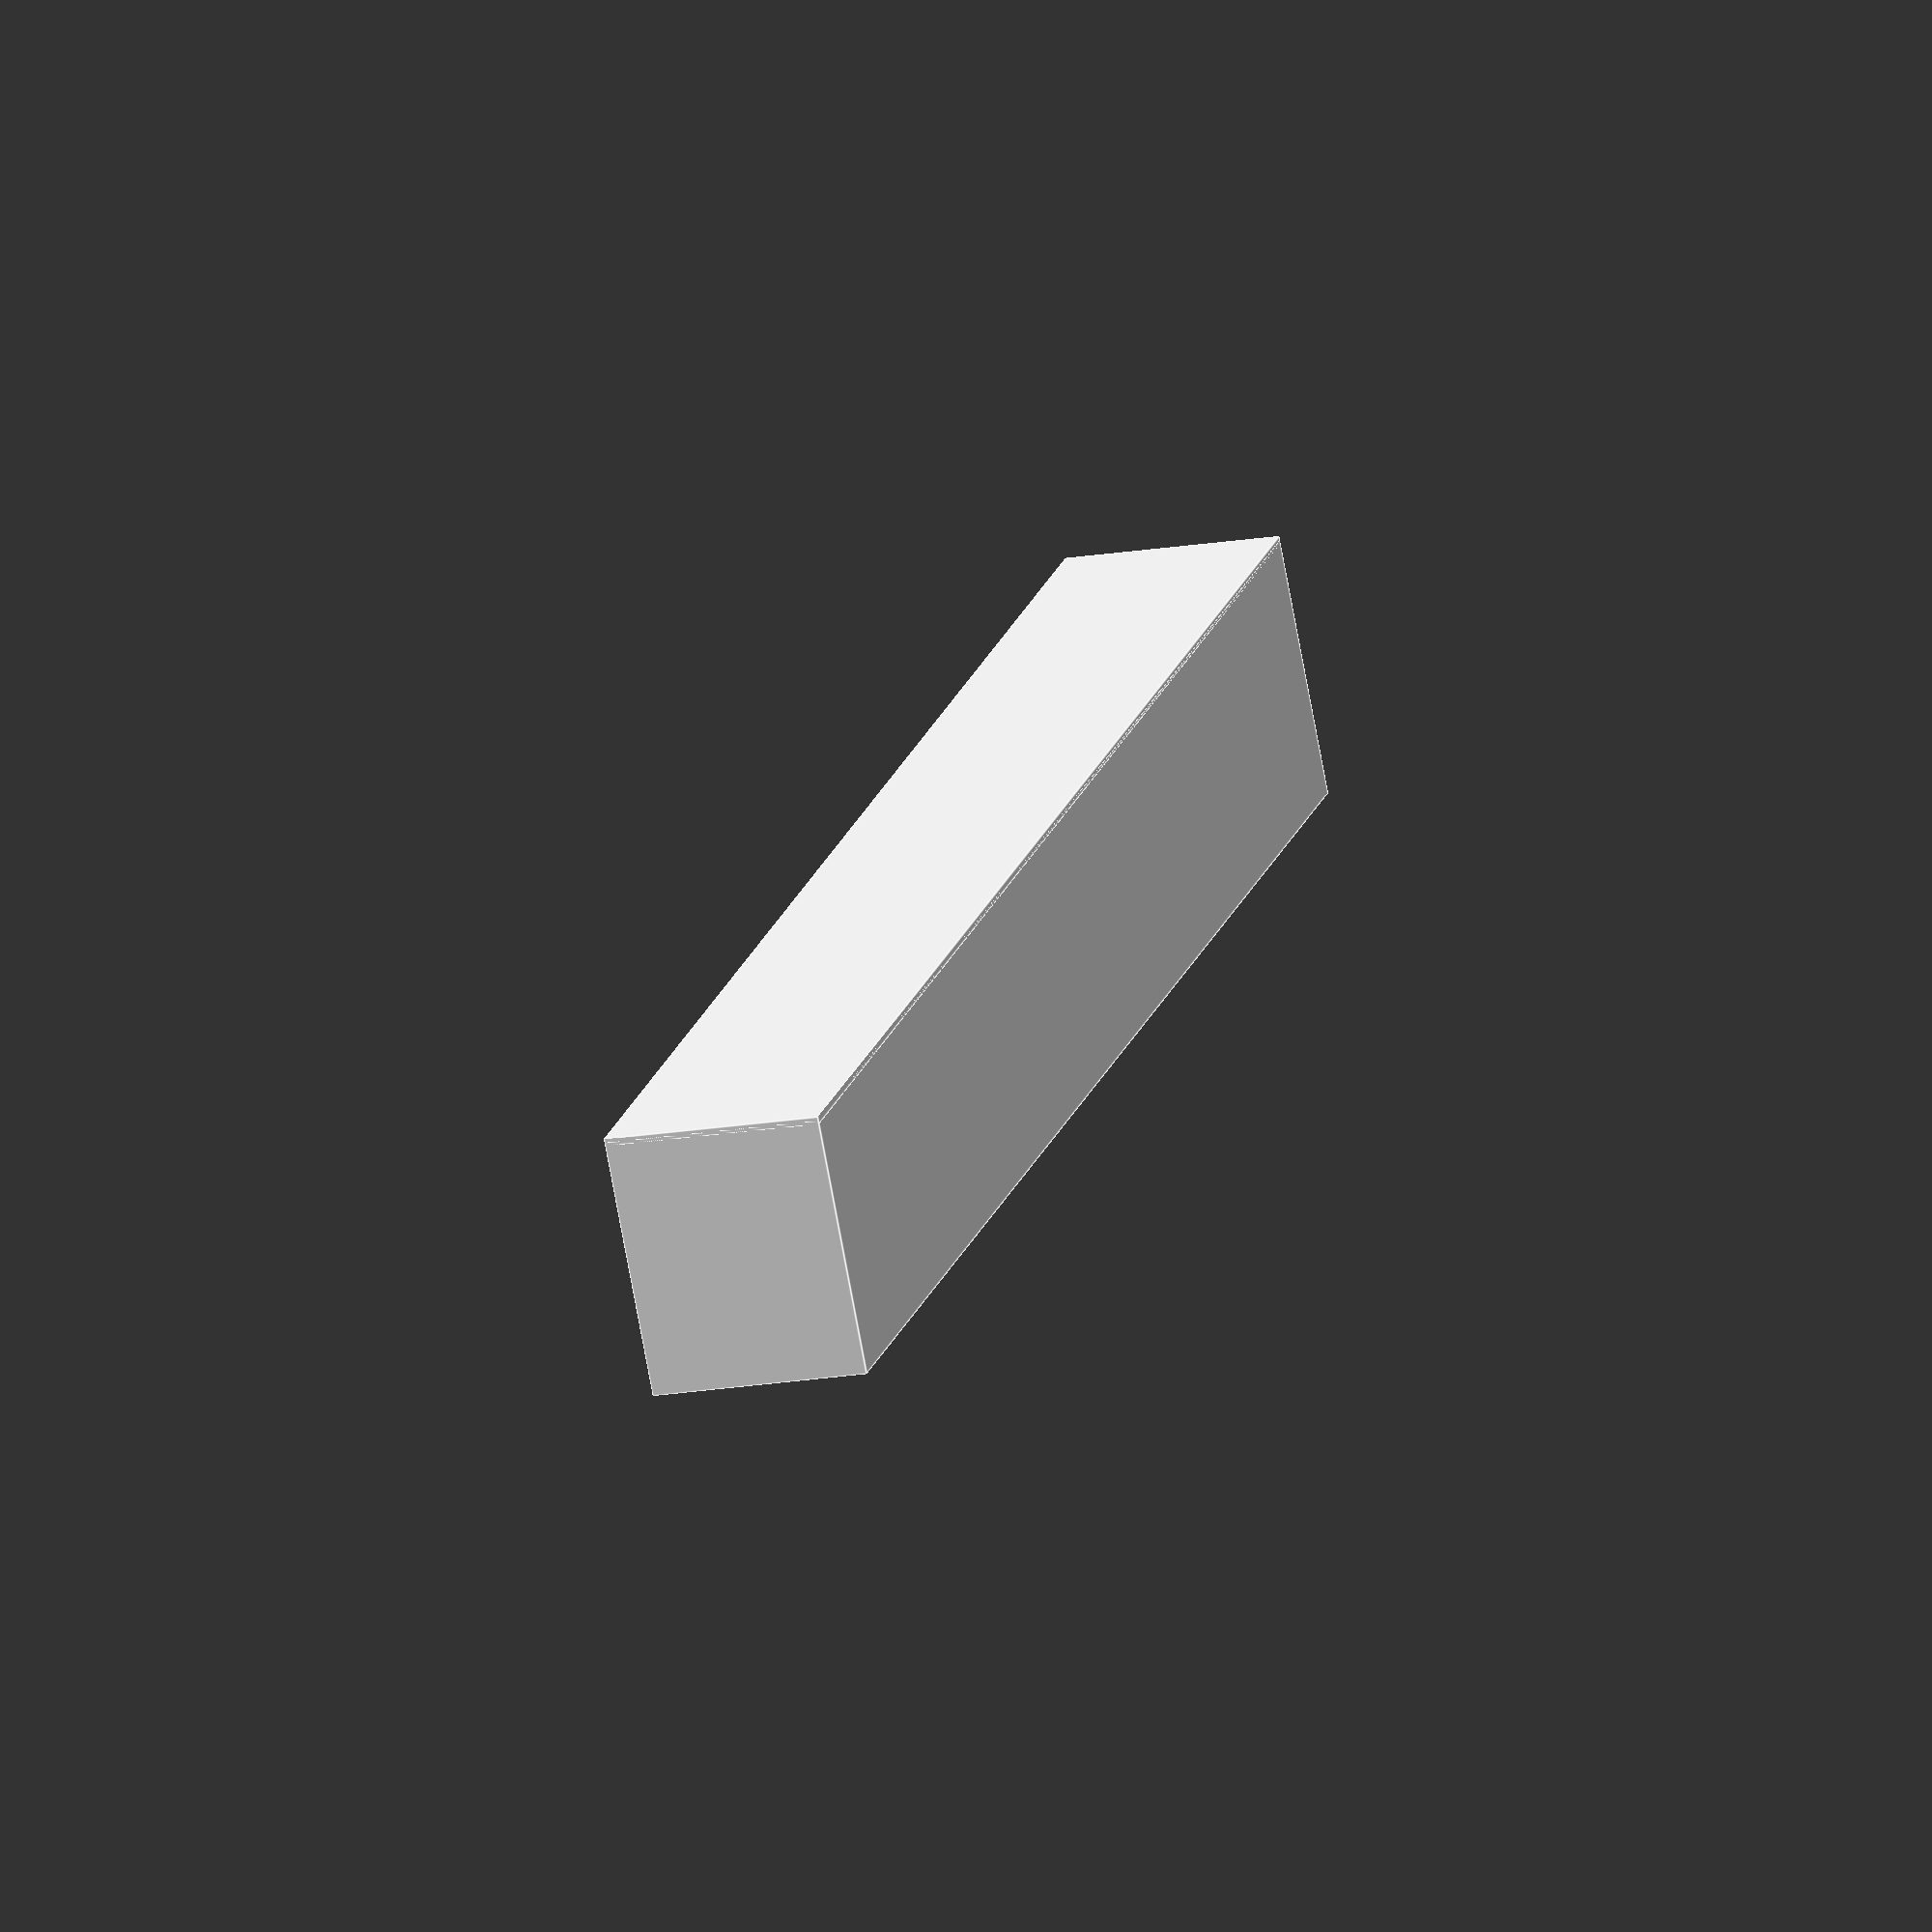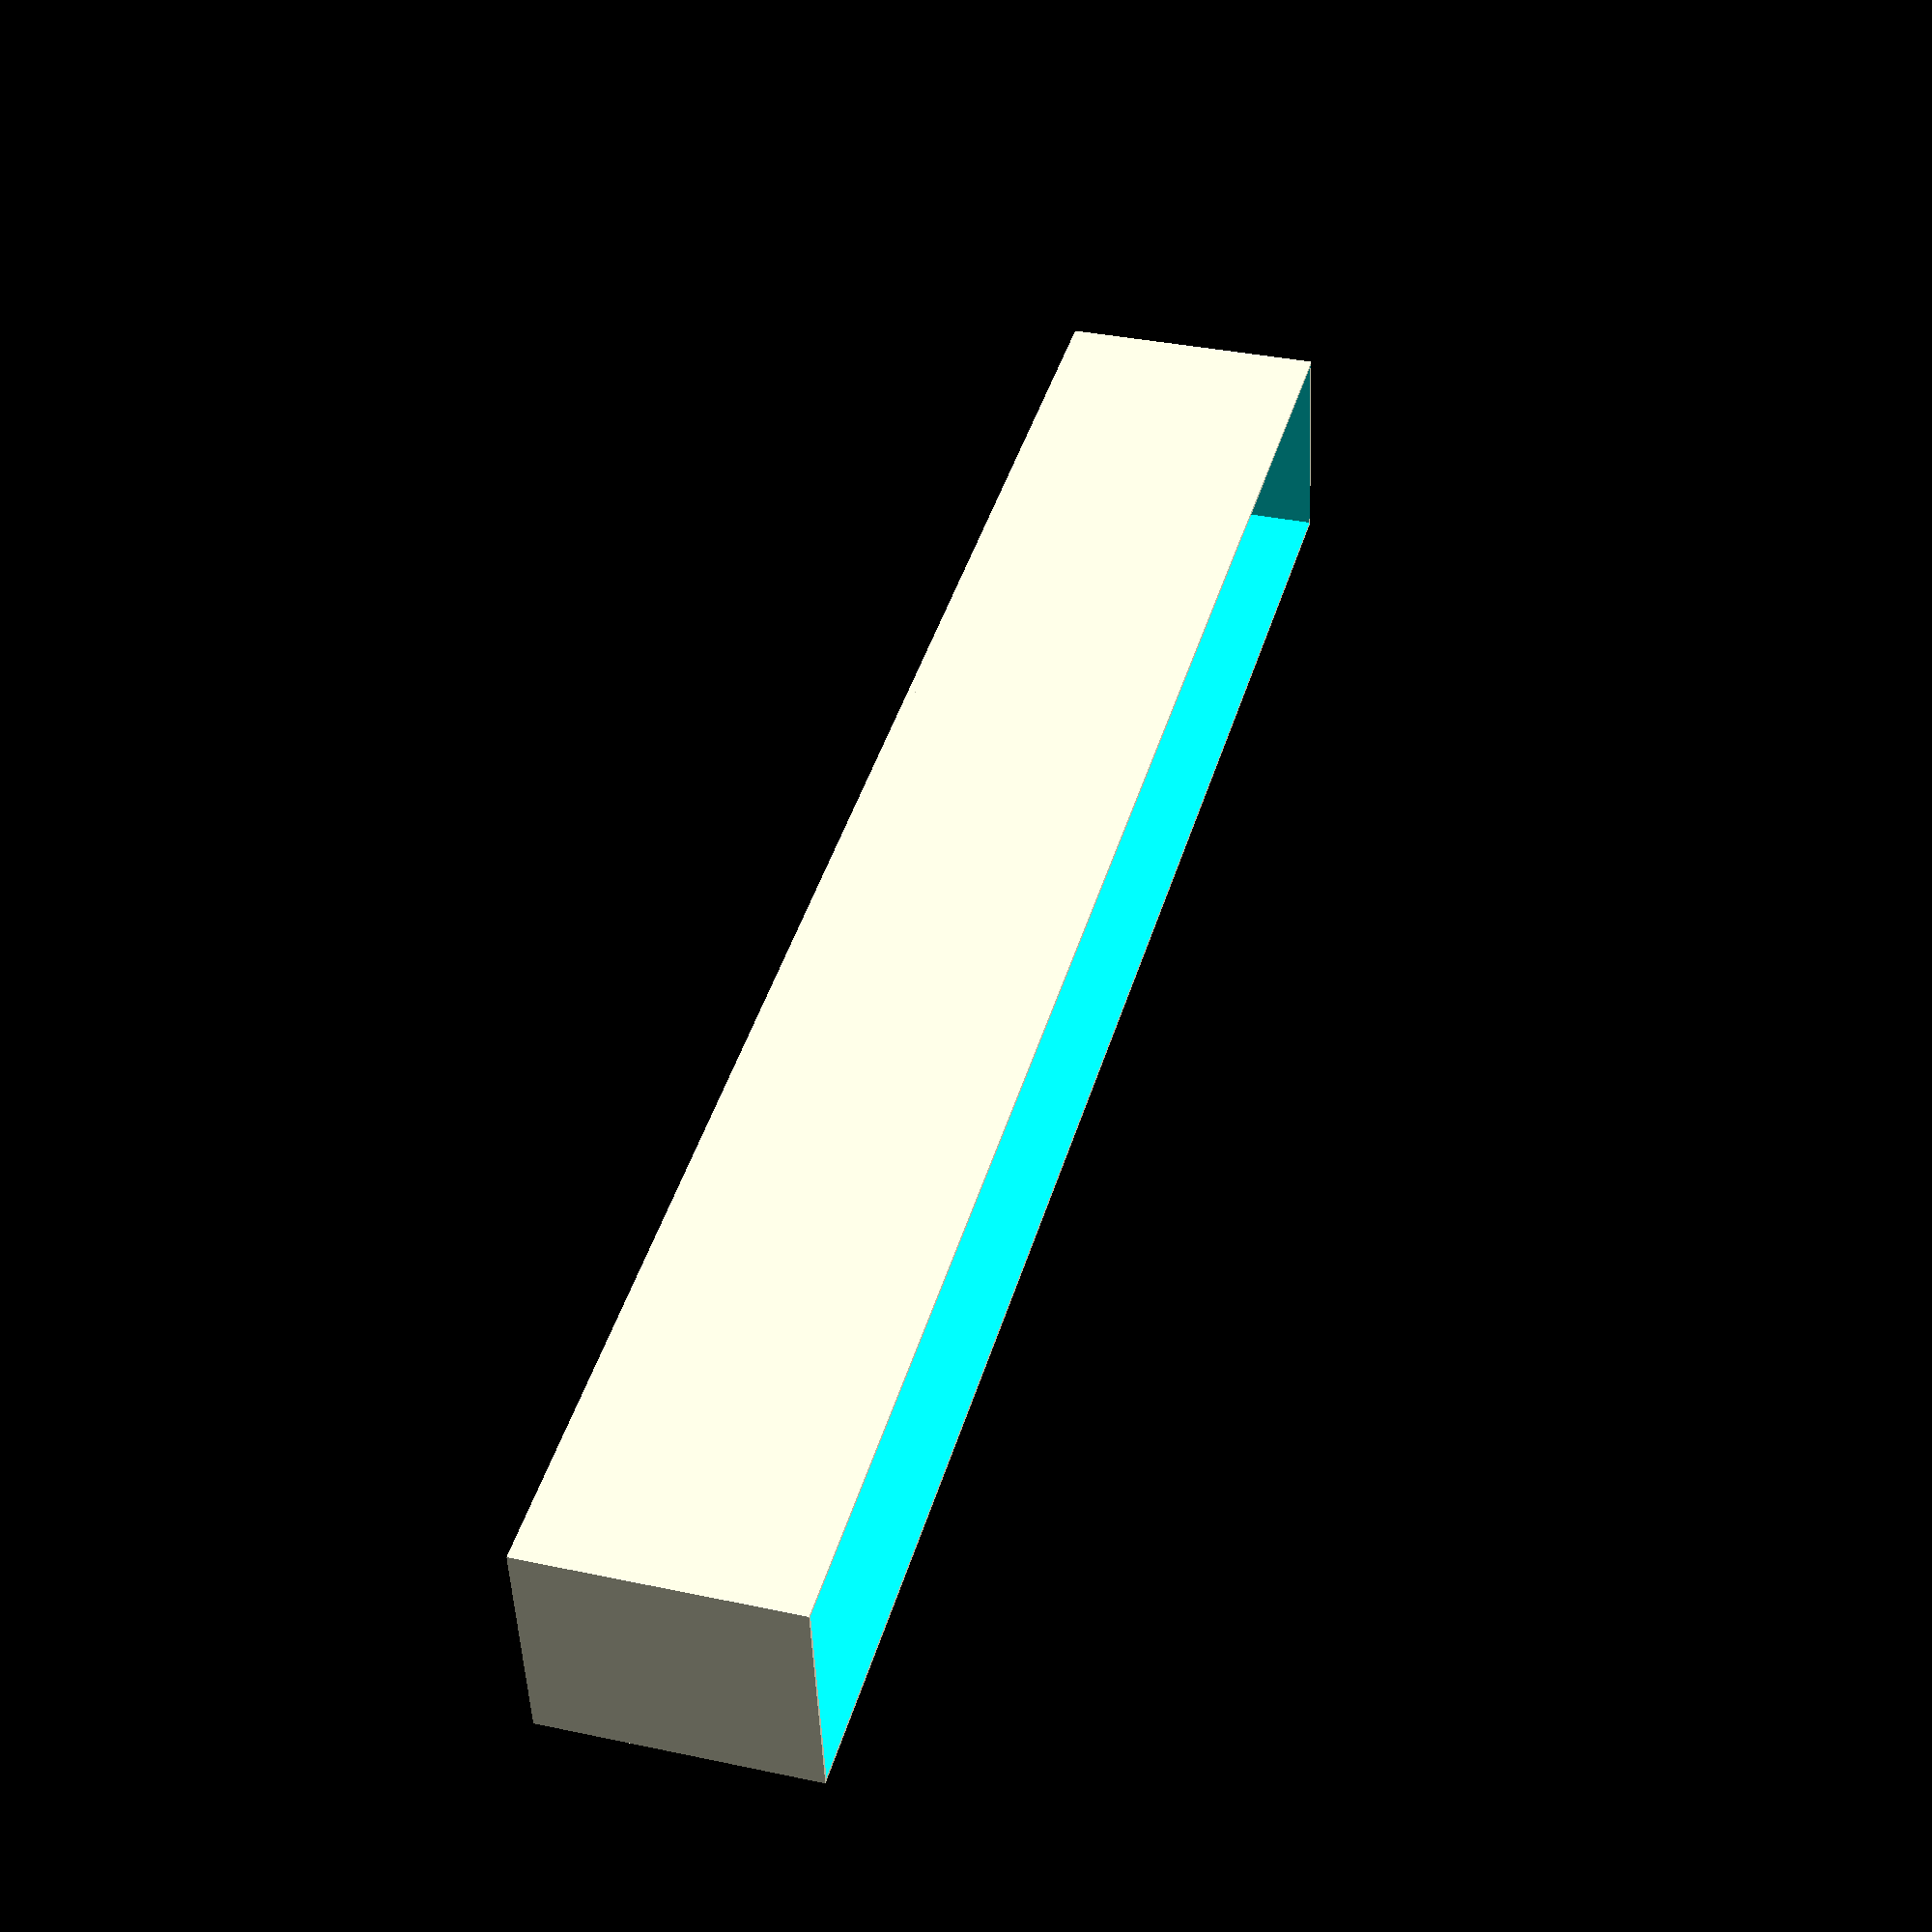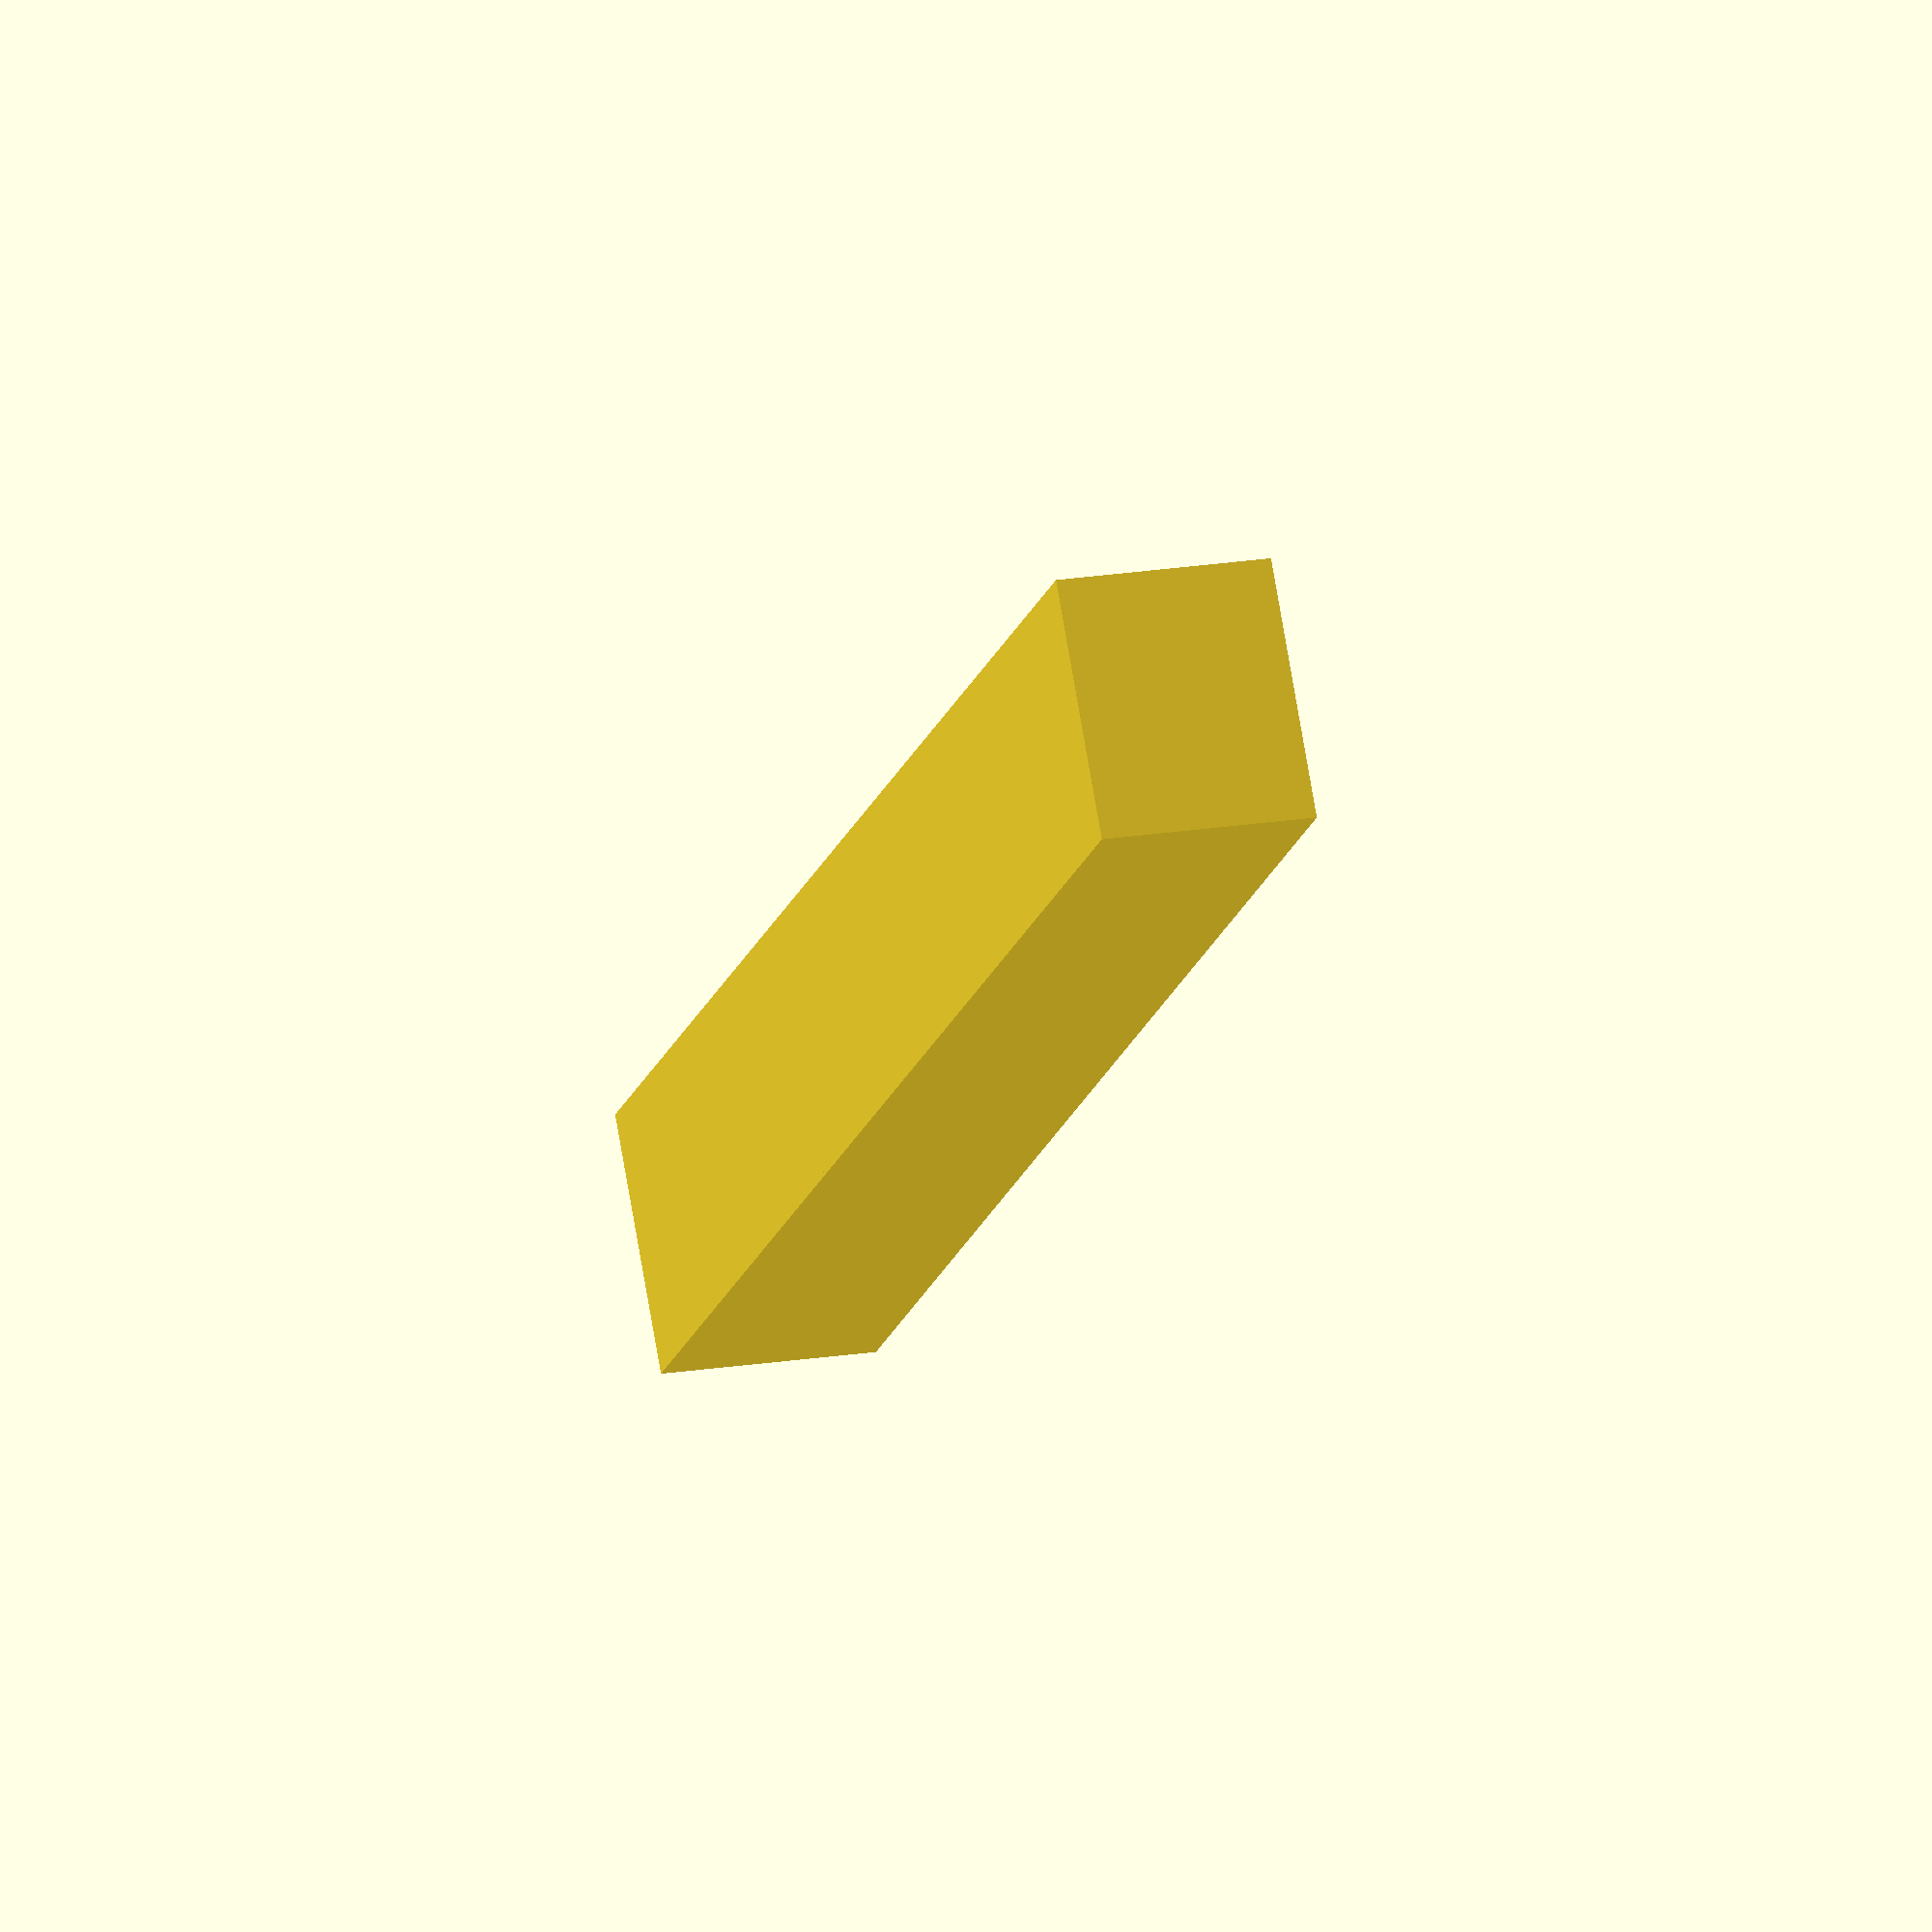
<openscad>
BoxTopLength=197;
BoxTopWidth=197;
BoxHeight=190;
LipHeight=4;
LipThickness=2;
LipOverHangWidth=25;
BoxTopThickness=2;
BoxThickness=2;
IsOpenTop=true;



//meshX=26;
meshY=18;
meshZ=40;
Seedrows=4;
Seedcolumns=4;

spokeCount=24;
spokerows=8;
spokeDia=15;
spokeY=2;
wallWidth=2;


module Box(x,y,wall, height)
{
    b_floor = wall;
    //resize([0,0,0]) 
    translate([x/2,y/2,0]) 
    cube([x,y,b_floor],true); //box floor
    difference()
    {
    BoxWalls(x,y,wall,height);
//    color("blue") translate([-5,y/2,height-(meshZ/2)])
//    rotate(a=180, v=[1,0,1]) cylinder(20,5,5, false);
    }
    
}

module BoxWalls(x,y,wall, height)
{
     translate([x/2,y/2,height/2]) difference()
    {
    cube([x,y,height],true);
    cube([x-wall,y-wall,height+1], true);
    }
}

module drawTray()
{

Box(29.33,243,1,35);
}

drawTray();
</openscad>
<views>
elev=73.9 azim=345.4 roll=190.4 proj=o view=edges
elev=326.0 azim=261.3 roll=286.3 proj=p view=wireframe
elev=284.8 azim=346.1 roll=170.3 proj=o view=solid
</views>
